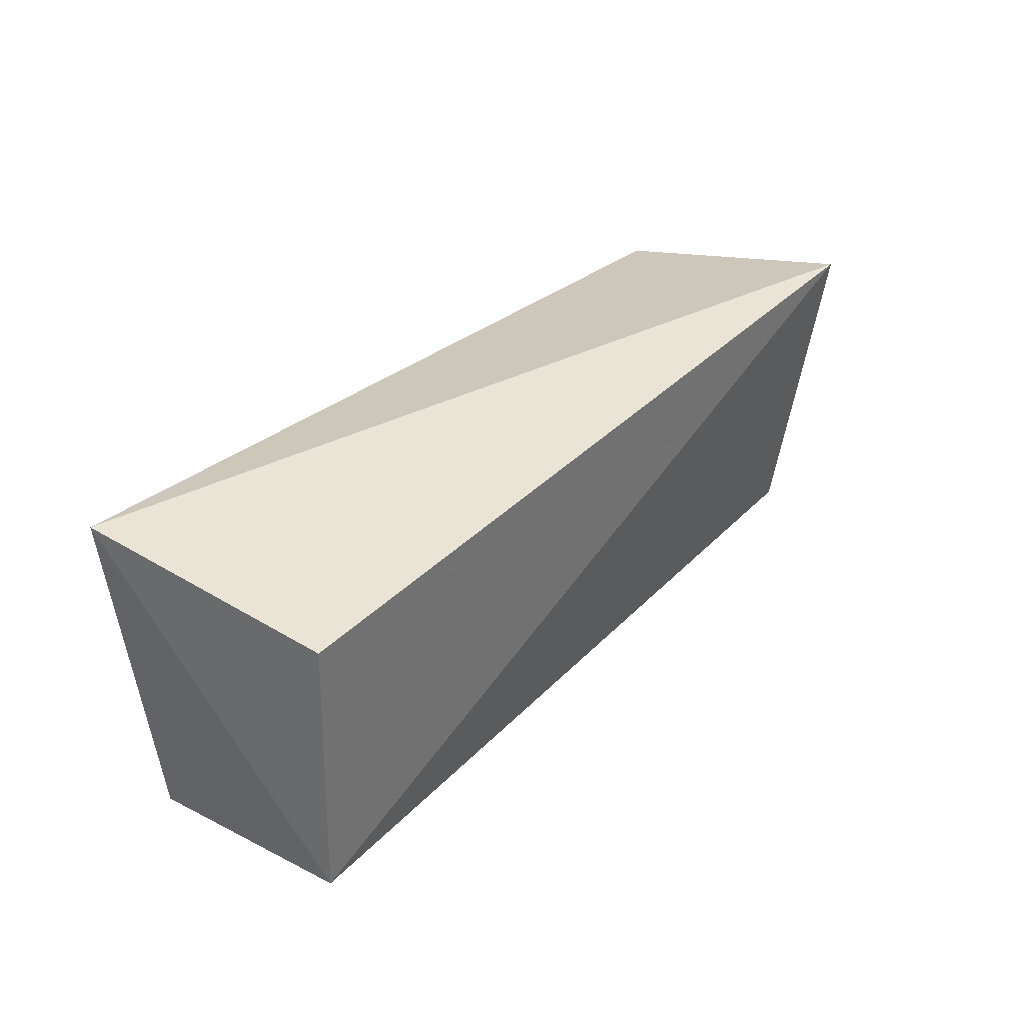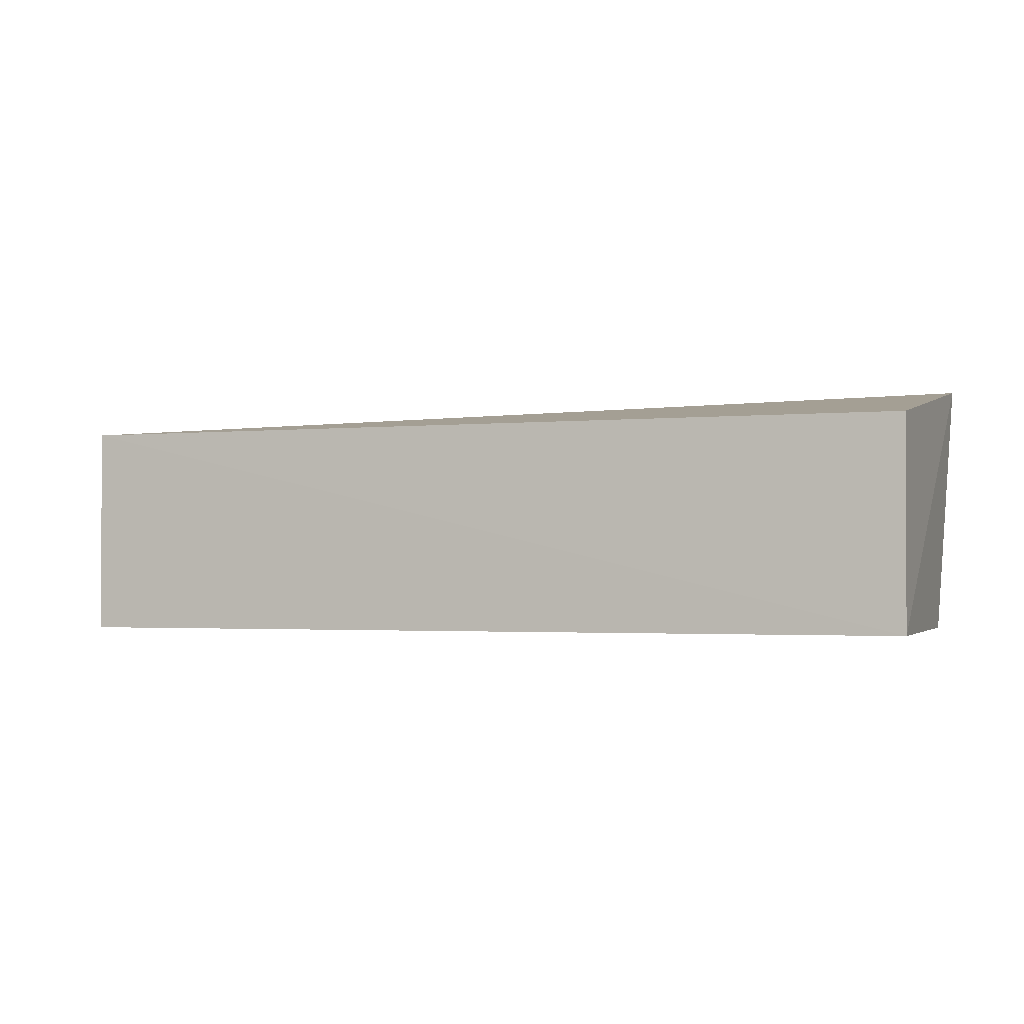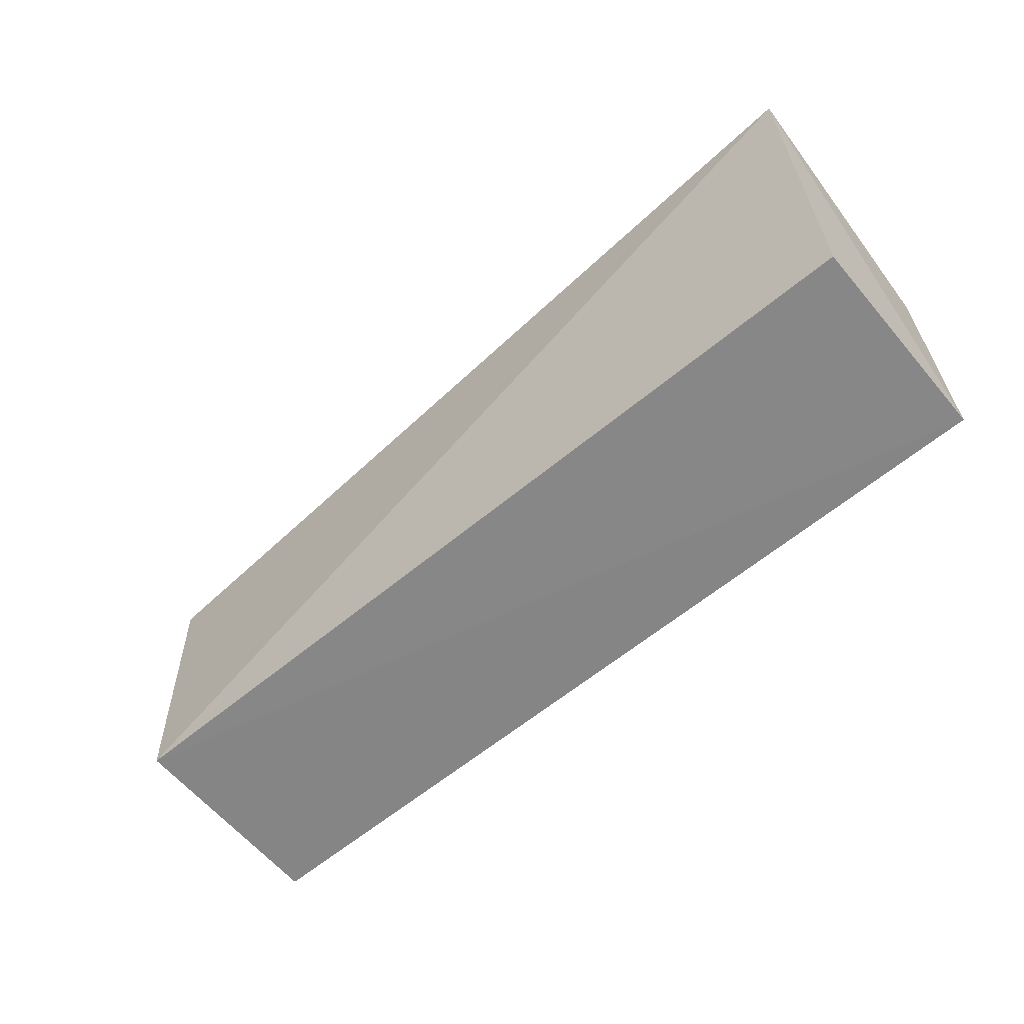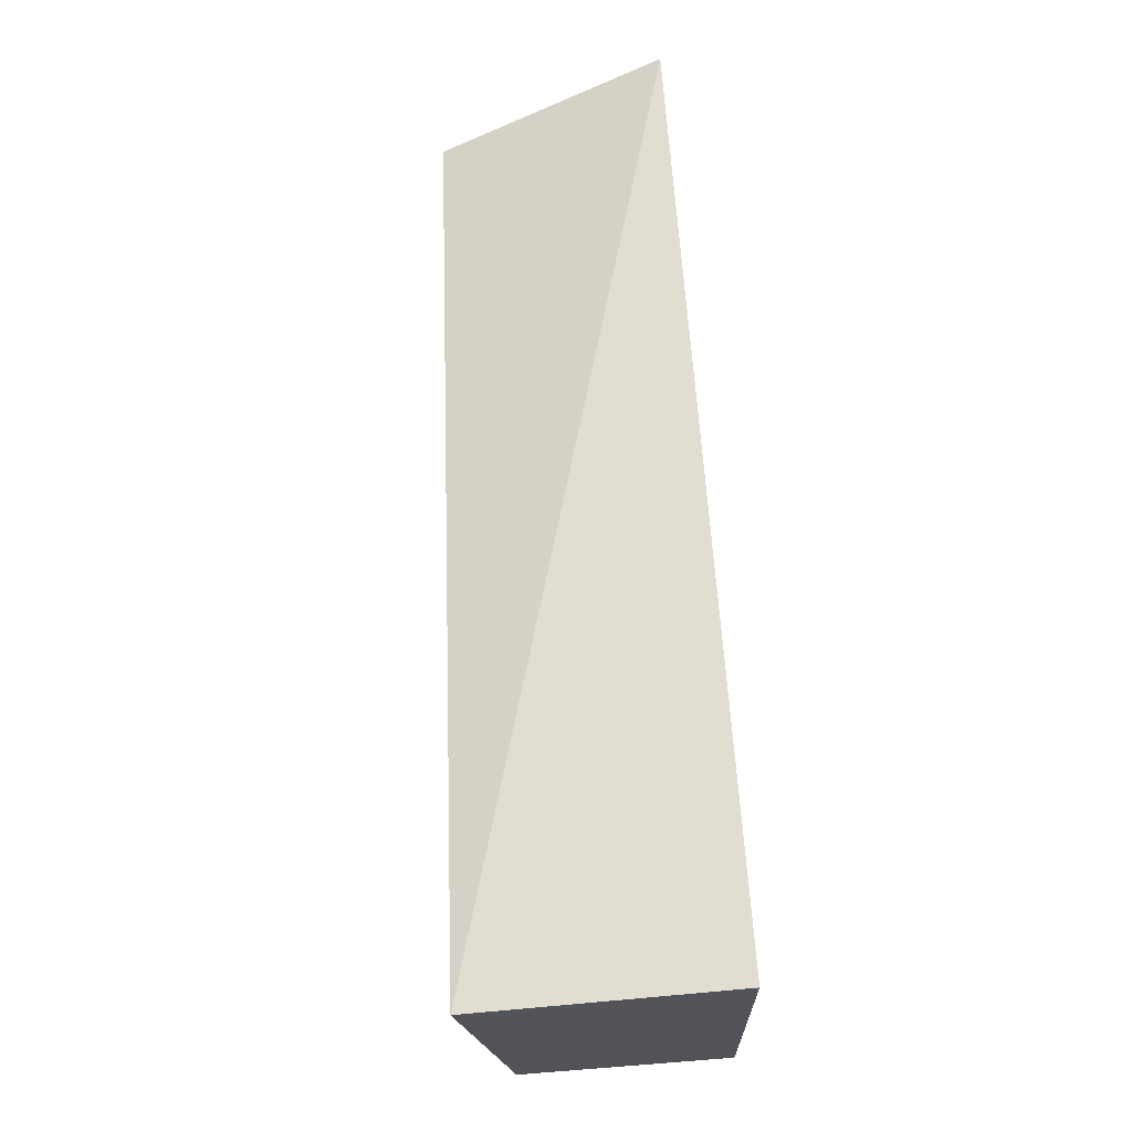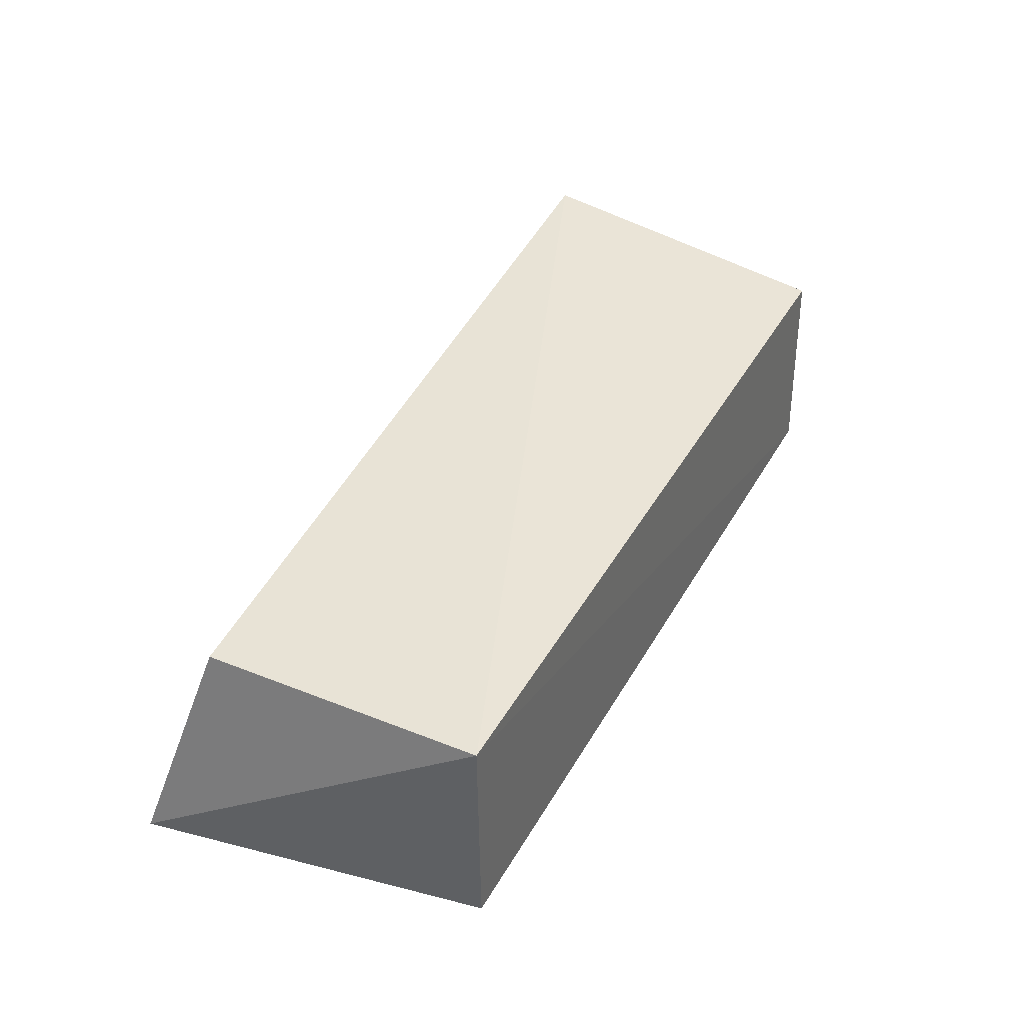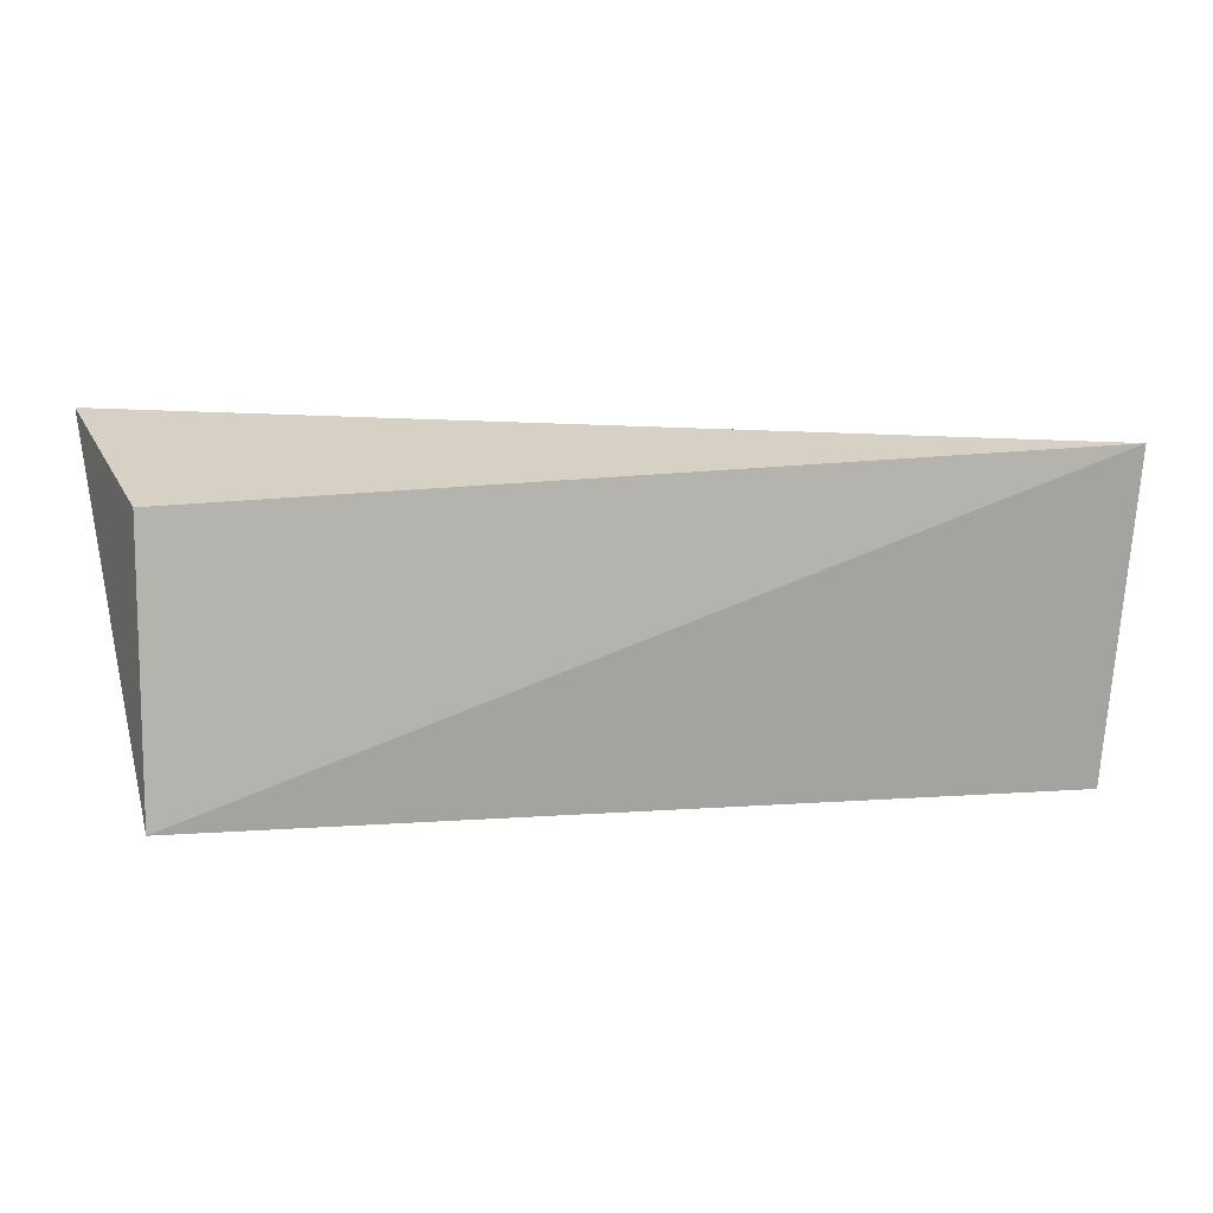
<metadata>
{"format":"obj","ext":"obj","renderer":"f3d","projection":"perspective","resolution":1024,"background":"white","views":[{"elev":32.8,"azim":125.1,"up":"+Z"},{"elev":-2.0,"azim":-160.9,"up":"+Y"},{"elev":-62.0,"azim":-139.8,"up":"+Z"},{"elev":64.8,"azim":-94.6,"up":"+Z"},{"elev":38.6,"azim":115.9,"up":"+Y"},{"elev":8.4,"azim":166.3,"up":"+Z"}]}
</metadata>
<code>
v 0.2916 -0.01393 0.05702
v 0.2647 -0.01139 -0.1444
v 0.2668 0.114 0.01668
v -0.2423 0.1372 0.03988
v -0.2348 -0.01123 0.01337
v 0.2655 0.1096 -0.1433
v -0.2348 -0.01128 -0.1499
v -0.2349 0.1099 -0.1476
f 1 3 4
f 5 1 4
f 6 4 3
f 6 1 2
f 6 3 1
f 7 2 1
f 7 1 5
f 7 6 2
f 7 5 4
f 8 7 4
f 8 4 6
f 8 6 7

</code>
